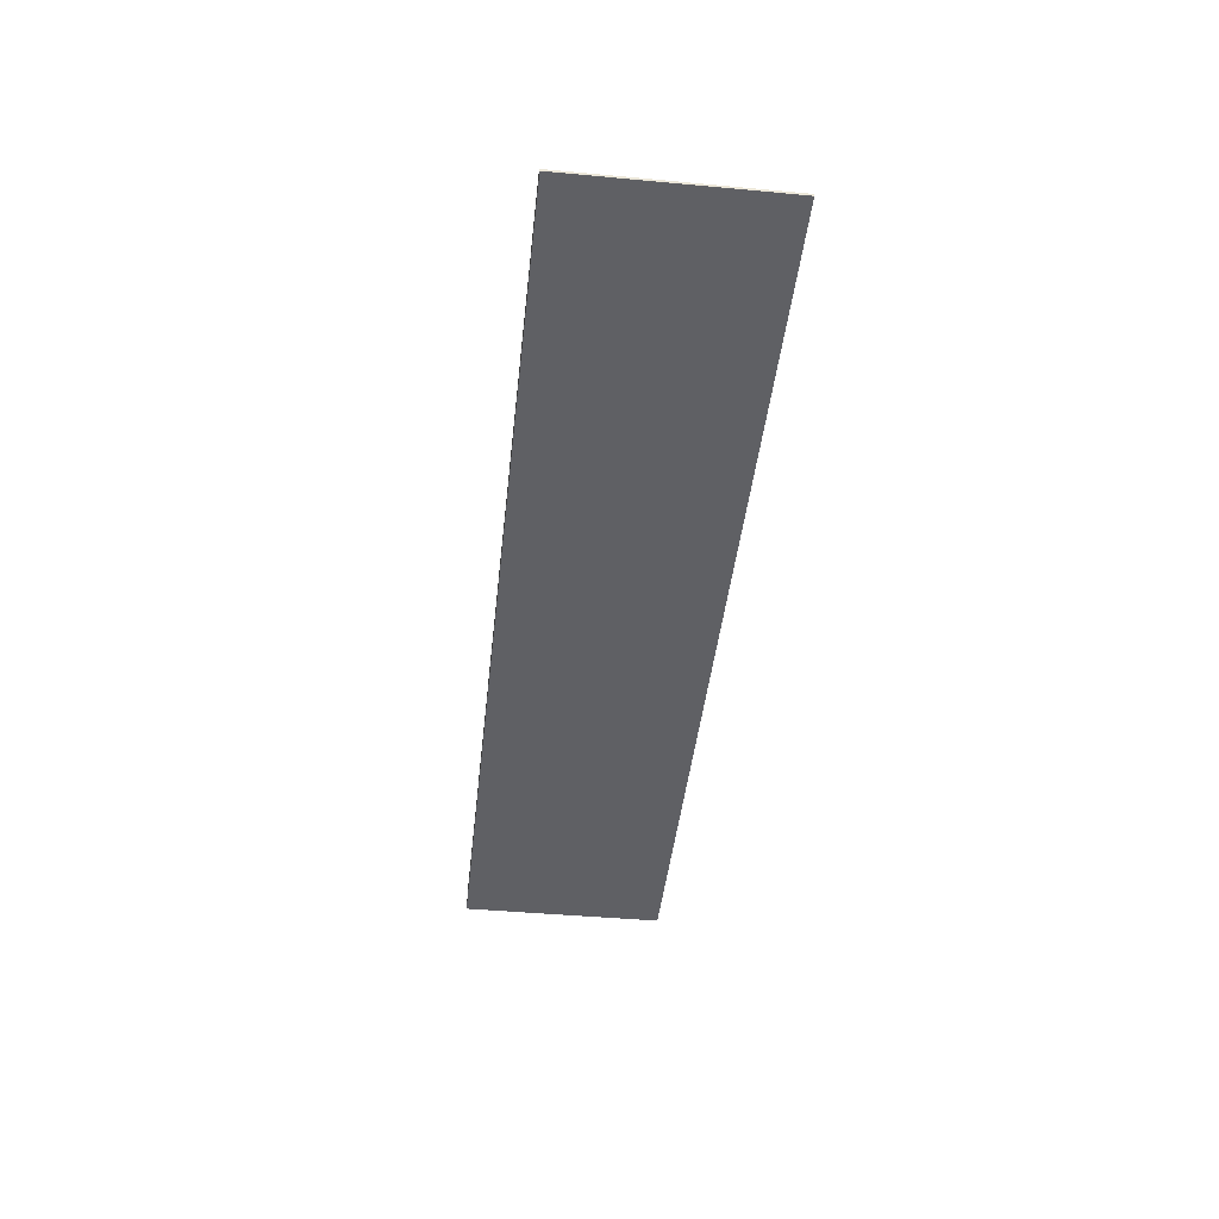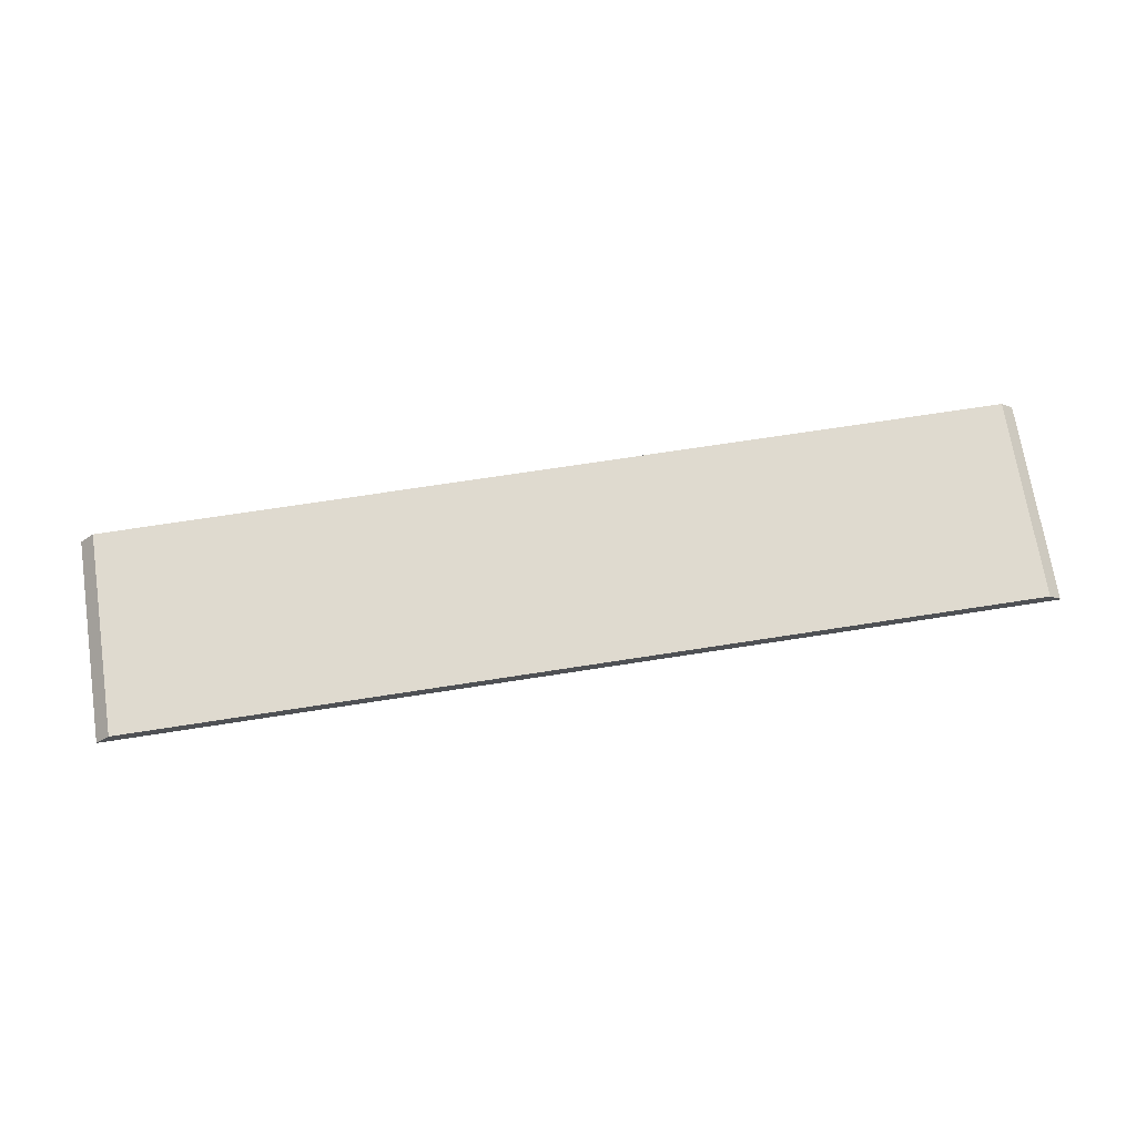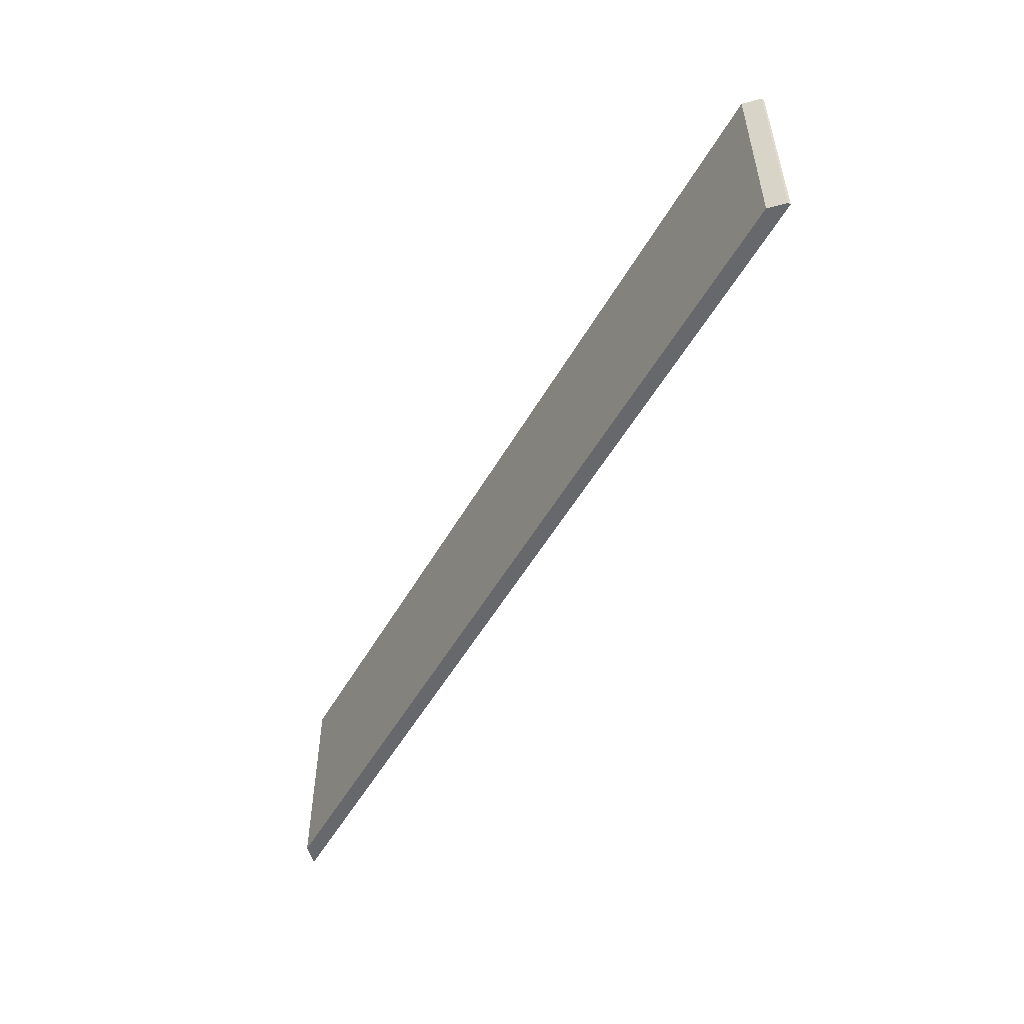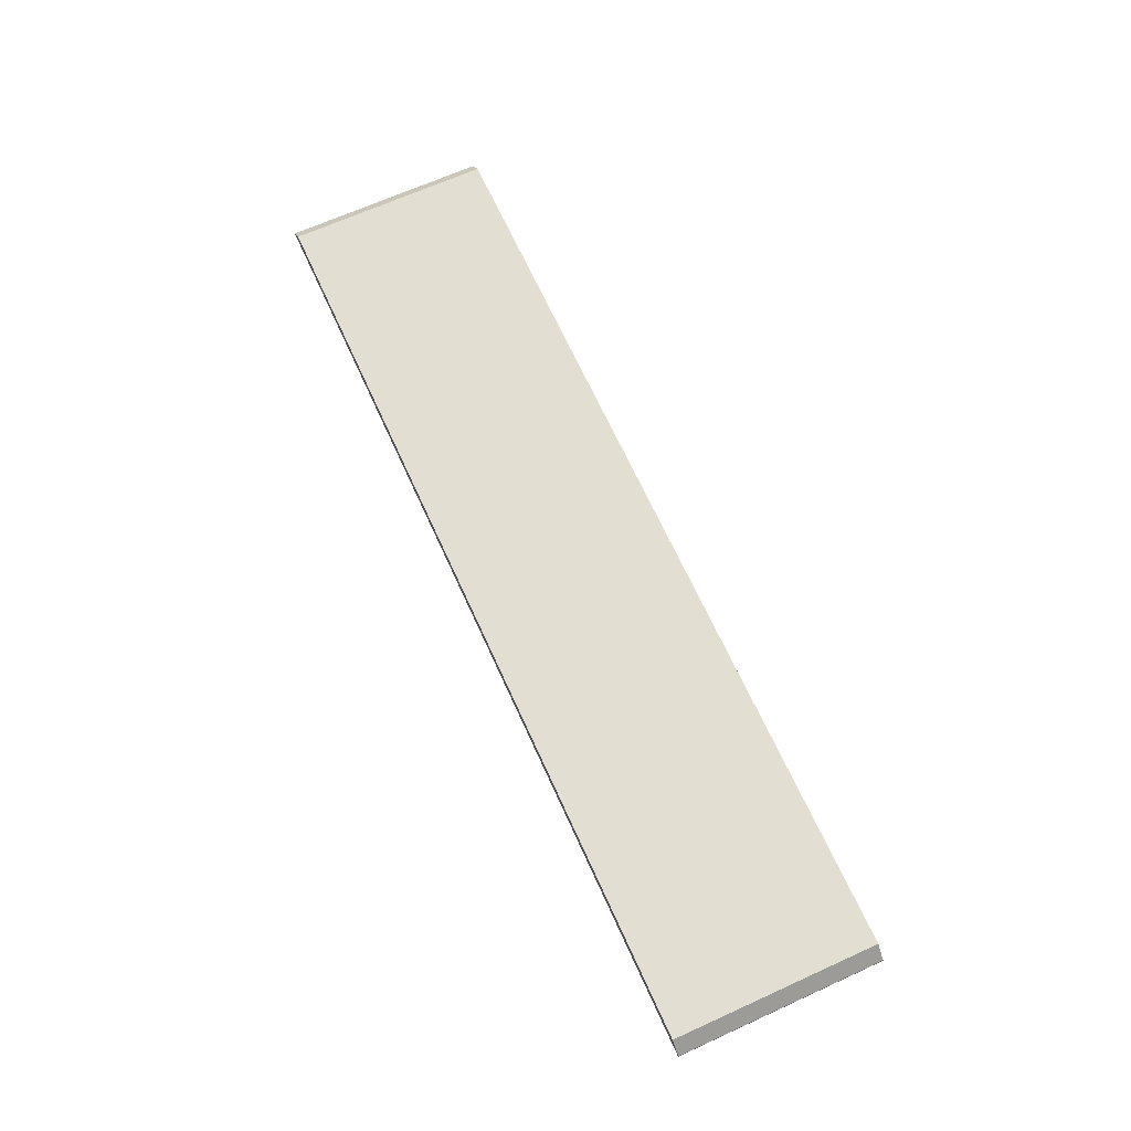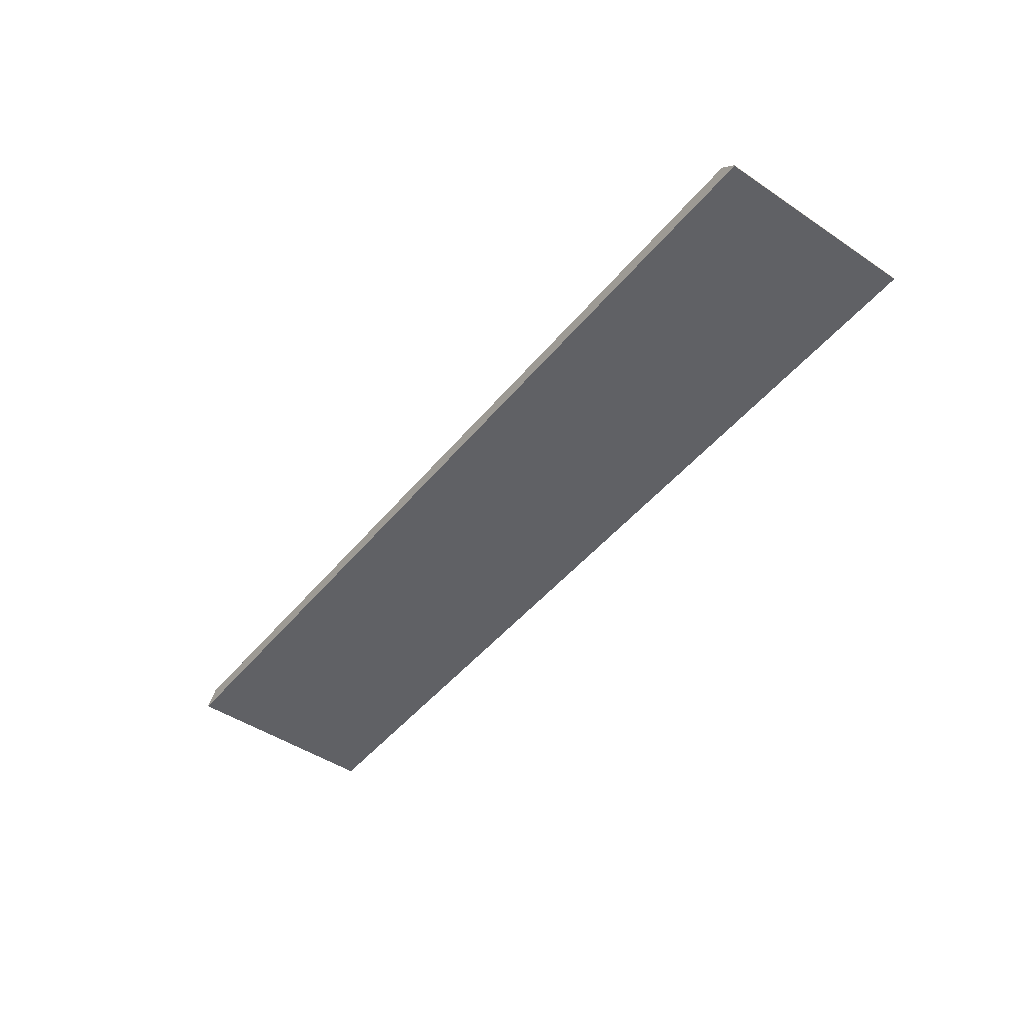
<metadata>
{"format":"obj","ext":"obj","renderer":"f3d","projection":"perspective","resolution":1024,"background":"white","views":[{"elev":-43.6,"azim":-96.2,"up":"+Y"},{"elev":70.8,"azim":171.2,"up":"+Y"},{"elev":-52.5,"azim":-119.1,"up":"+Z"},{"elev":67.4,"azim":-114.4,"up":"+Y"},{"elev":-47.1,"azim":52.8,"up":"+Y"}]}
</metadata>
<code>
g default
v -13.52 -11.4 -30
v -13.92 -11.8 -30
v 13.52 -11.4 -30
v -13.92 -11.87 -30
v 13.97 -11.87 -30
v 13.97 -11.84 -30
v 0.02602 -11.63 -30
v -13.92 -11.8 -23.89
v -13.88 -11.75 -23.89
v -13.92 -11.8 -23.89
v -13.92 -11.86 -23.89
v -13.92 -11.87 -23.89
v -13.43 -11.87 -23.89
v -13.41 -11.87 -23.89
v -13.32 -11.87 -23.89
v -13.25 -11.87 -23.89
v -13.24 -11.87 -23.89
v -13.23 -11.87 -23.89
v -13.21 -11.87 -23.89
v -13.2 -11.87 -23.89
v -13.19 -11.87 -23.89
v -13.18 -11.87 -23.89
v -13.16 -11.87 -23.89
v -13.15 -11.87 -23.89
v -13.13 -11.87 -23.89
v -13.12 -11.87 -23.89
v -13.1 -11.87 -23.89
v -13.09 -11.87 -23.89
v -13.07 -11.87 -23.89
v -13.05 -11.87 -23.89
v -13.03 -11.87 -23.89
v -13.02 -11.87 -23.89
v -12.99 -11.87 -23.89
v -12.97 -11.87 -23.89
v -12.95 -11.87 -23.89
v -12.93 -11.87 -23.89
v -12.9 -11.87 -23.89
v -12.88 -11.87 -23.89
v -12.85 -11.87 -23.89
v -12.83 -11.87 -23.89
v -12.79 -11.87 -23.89
v -12.77 -11.87 -23.89
v -12.73 -11.87 -23.89
v -12.7 -11.87 -23.89
v -12.65 -11.87 -23.89
v -12.62 -11.87 -23.89
v -12.57 -11.87 -23.89
v -12.53 -11.87 -23.89
v -12.48 -11.87 -23.89
v -12.44 -11.87 -23.89
v -12.37 -11.87 -23.89
v -12.32 -11.87 -23.89
v -12.25 -11.87 -23.89
v -12.17 -11.87 -23.89
v -12.14 -11.87 -23.89
v -12.09 -11.87 -23.89
v -12.04 -11.87 -23.89
v -11.98 -11.87 -23.89
v -11.92 -11.87 -23.89
v -11.86 -11.87 -23.89
v -11.79 -11.87 -23.89
v -11.74 -11.87 -23.89
v -10.51 -11.87 -23.89
v -10.42 -11.87 -23.89
v -10.39 -11.87 -23.89
v -8.905 -11.87 -23.89
v -8.836 -11.87 -23.89
v -8.776 -11.87 -23.89
v -1.03 -11.87 -23.89
v -0.9428 -11.87 -23.89
v -0.867 -11.87 -23.89
v -0.8063 -11.87 -23.89
v -0.7623 -11.87 -23.89
v 1.133 -11.87 -23.89
v 11.45 -11.87 -23.89
v 11.49 -11.87 -23.89
v 11.53 -11.87 -23.89
v 11.57 -11.87 -23.89
v 11.61 -11.87 -23.89
v 11.65 -11.87 -23.89
v 11.68 -11.87 -23.89
v 11.71 -11.87 -23.89
v 11.72 -11.87 -23.89
v 11.75 -11.87 -23.89
v 12.22 -11.87 -23.89
v 12.3 -11.87 -23.89
v 12.35 -11.87 -23.89
v 12.42 -11.87 -23.89
v 12.46 -11.87 -23.89
v 12.52 -11.87 -23.89
v 12.56 -11.87 -23.89
v 12.61 -11.87 -23.89
v 12.65 -11.87 -23.89
v 12.69 -11.87 -23.89
v 12.72 -11.87 -23.89
v 12.76 -11.87 -23.89
v 12.79 -11.87 -23.89
v 12.83 -11.87 -23.89
v 12.85 -11.87 -23.89
v 12.88 -11.87 -23.89
v 12.91 -11.87 -23.89
v 12.93 -11.87 -23.89
v 12.96 -11.87 -23.89
v 12.98 -11.87 -23.89
v 13 -11.87 -23.89
v 13.02 -11.87 -23.89
v 13.04 -11.87 -23.89
v 13.06 -11.87 -23.89
v 13.08 -11.87 -23.89
v 13.1 -11.87 -23.89
v 13.12 -11.87 -23.89
v 13.13 -11.87 -23.89
v 13.15 -11.87 -23.89
v 13.16 -11.87 -23.89
v 13.18 -11.87 -23.89
v 13.19 -11.87 -23.89
v 13.21 -11.87 -23.89
v 13.22 -11.87 -23.89
v 13.23 -11.87 -23.89
v 13.25 -11.87 -23.89
v 13.26 -11.87 -23.89
v 13.27 -11.87 -23.89
v 13.34 -11.87 -23.89
v 13.44 -11.87 -23.89
v 13.97 -11.87 -23.89
v 13.97 -11.87 -23.89
v 13.97 -11.84 -23.89
v 13.97 -11.84 -23.89
v 13.92 -11.8 -23.89
v 13.57 -11.44 -23.89
v 13.52 -11.4 -23.89
v 13.09 -11.4 -23.89
v 13.01 -11.4 -23.89
v 12.95 -11.4 -23.89
v 12.94 -11.4 -23.89
v 12.93 -11.4 -23.89
v 12.92 -11.4 -23.89
v 12.91 -11.4 -23.89
v 12.9 -11.4 -23.89
v 12.89 -11.4 -23.89
v 12.87 -11.4 -23.89
v 12.86 -11.4 -23.89
v 12.85 -11.4 -23.89
v 12.84 -11.4 -23.89
v 12.82 -11.4 -23.89
v 12.81 -11.4 -23.89
v 12.79 -11.4 -23.89
v 12.78 -11.4 -23.89
v 12.76 -11.4 -23.89
v 12.75 -11.4 -23.89
v 12.73 -11.4 -23.89
v 12.71 -11.4 -23.89
v 12.69 -11.4 -23.89
v 12.67 -11.4 -23.89
v 12.65 -11.4 -23.89
v 12.63 -11.4 -23.89
v 12.61 -11.4 -23.89
v 12.59 -11.4 -23.89
v 12.56 -11.4 -23.89
v 12.53 -11.4 -23.89
v 12.5 -11.4 -23.89
v 12.47 -11.4 -23.89
v 12.44 -11.4 -23.89
v 12.41 -11.4 -23.89
v 12.37 -11.4 -23.89
v 12.33 -11.4 -23.89
v 12.29 -11.4 -23.89
v 12.25 -11.4 -23.89
v 12.2 -11.4 -23.89
v 12.15 -11.4 -23.89
v 12.09 -11.4 -23.89
v 11.7 -11.4 -23.89
v 11.68 -11.4 -23.89
v 11.67 -11.4 -23.89
v 11.64 -11.4 -23.89
v 11.61 -11.4 -23.89
v 11.58 -11.4 -23.89
v 11.54 -11.4 -23.89
v 11.5 -11.4 -23.89
v 11.45 -11.4 -23.89
v 11.42 -11.4 -23.89
v 1.102 -11.4 -23.89
v -0.7351 -11.4 -23.89
v -0.7789 -11.4 -23.89
v -0.8389 -11.4 -23.89
v -0.9137 -11.4 -23.89
v -0.9993 -11.4 -23.89
v -8.679 -11.4 -23.89
v -8.739 -11.4 -23.89
v -8.807 -11.4 -23.89
v -10.29 -11.4 -23.89
v -10.33 -11.4 -23.89
v -10.42 -11.4 -23.89
v -11.64 -11.4 -23.89
v -11.7 -11.4 -23.89
v -11.76 -11.4 -23.89
v -11.82 -11.4 -23.89
v -11.88 -11.4 -23.89
v -11.94 -11.4 -23.89
v -11.99 -11.4 -23.89
v -12.03 -11.4 -23.89
v -12.06 -11.4 -23.89
v -12.13 -11.4 -23.89
v -12.19 -11.4 -23.89
v -12.23 -11.4 -23.89
v -12.29 -11.4 -23.89
v -12.32 -11.4 -23.89
v -12.37 -11.4 -23.89
v -12.4 -11.4 -23.89
v -12.44 -11.4 -23.89
v -12.47 -11.4 -23.89
v -12.5 -11.4 -23.89
v -12.53 -11.4 -23.89
v -12.56 -11.4 -23.89
v -12.58 -11.4 -23.89
v -12.61 -11.4 -23.89
v -12.63 -11.4 -23.89
v -12.65 -11.4 -23.89
v -12.67 -11.4 -23.89
v -12.7 -11.4 -23.89
v -12.71 -11.4 -23.89
v -12.73 -11.4 -23.89
v -12.75 -11.4 -23.89
v -12.77 -11.4 -23.89
v -12.78 -11.4 -23.89
v -12.8 -11.4 -23.89
v -12.81 -11.4 -23.89
v -12.83 -11.4 -23.89
v -12.84 -11.4 -23.89
v -12.85 -11.4 -23.89
v -12.86 -11.4 -23.89
v -12.88 -11.4 -23.89
v -12.89 -11.4 -23.89
v -12.9 -11.4 -23.89
v -12.91 -11.4 -23.89
v -12.92 -11.4 -23.89
v -12.93 -11.4 -23.89
v -12.94 -11.4 -23.89
v -12.95 -11.4 -23.89
v -12.96 -11.4 -23.89
v -13.02 -11.4 -23.89
v -13.1 -11.4 -23.89
v -13.52 -11.4 -23.89
v -13.56 -11.44 -23.89
g polySurface68 pasted__Body1
f 2 8 9
f 1 2 244
f 244 2 9
f 1 202 201
f 1 201 200
f 1 190 189
f 1 189 188
f 1 210 209
f 1 209 208
f 1 218 217
f 1 217 216
f 1 226 225
f 1 225 224
f 1 234 233
f 1 233 232
f 3 135 134
f 3 134 133
f 3 163 162
f 3 162 161
f 3 155 154
f 3 154 153
f 3 147 146
f 3 146 145
f 3 139 138
f 3 138 137
f 3 132 131
f 3 170 169
f 3 169 168
f 1 194 193
f 1 193 192
f 1 199 198
f 1 198 197
f 1 196 195
f 4 12 11
f 5 82 81
f 5 81 80
f 5 79 78
f 5 78 77
f 5 76 75
f 5 75 74
f 4 5 73
f 5 74 73
f 4 73 72
f 4 72 71
f 4 70 69
f 4 69 68
f 4 48 47
f 4 40 39
f 4 32 31
f 4 24 23
f 4 15 14
f 4 14 13
f 5 87 86
f 5 95 94
f 5 103 102
f 5 111 110
f 5 119 118
f 5 124 123
f 5 123 122
f 4 67 66
f 4 66 65
f 4 30 29
f 4 29 28
f 4 38 37
f 4 37 36
f 4 46 45
f 4 45 44
f 4 63 62
f 4 62 61
f 4 60 59
f 4 59 58
f 4 57 56
f 4 56 55
f 4 54 53
f 4 53 52
f 5 101 100
f 5 100 99
f 5 109 108
f 5 108 107
f 5 117 116
f 5 116 115
f 4 2 7
f 7 2 1
f 7 1 3
f 3 6 7
f 7 6 5
f 7 5 4
f 5 6 126
f 126 6 127
f 244 243 1
f 204 203 1
f 205 204 1
f 203 202 1
f 191 190 1
f 212 211 1
f 213 212 1
f 211 210 1
f 220 219 1
f 221 220 1
f 219 218 1
f 228 227 1
f 229 228 1
f 227 226 1
f 236 235 1
f 237 236 1
f 235 234 1
f 136 135 3
f 172 171 3
f 173 172 3
f 174 173 3
f 175 174 3
f 176 175 3
f 177 176 3
f 178 177 3
f 179 178 3
f 180 179 3
f 181 180 3
f 182 181 3
f 3 1 182
f 183 182 1
f 184 183 1
f 185 184 1
f 186 185 1
f 187 186 1
f 188 187 1
f 165 164 3
f 166 165 3
f 164 163 3
f 157 156 3
f 158 157 3
f 156 155 3
f 149 148 3
f 150 149 3
f 148 147 3
f 141 140 3
f 142 141 3
f 140 139 3
f 133 132 3
f 171 170 3
f 238 237 1
f 239 238 1
f 230 229 1
f 231 230 1
f 222 221 1
f 223 222 1
f 214 213 1
f 215 214 1
f 206 205 1
f 207 206 1
f 195 194 1
f 192 191 1
f 200 199 1
f 197 196 1
f 241 240 1
f 242 241 1
f 243 242 1
f 167 166 3
f 168 167 3
f 159 158 3
f 160 159 3
f 151 150 3
f 152 151 3
f 143 142 3
f 144 143 3
f 137 136 3
f 145 144 3
f 153 152 3
f 161 160 3
f 240 239 1
f 232 231 1
f 224 223 1
f 216 215 1
f 208 207 1
f 10 8 2
f 11 10 4
f 4 10 2
f 84 83 5
f 85 84 5
f 83 82 5
f 80 79 5
f 77 76 5
f 71 70 4
f 49 48 4
f 50 49 4
f 41 40 4
f 42 41 4
f 33 32 4
f 34 33 4
f 25 24 4
f 26 25 4
f 17 16 4
f 18 17 4
f 16 15 4
f 22 21 4
f 23 22 4
f 88 87 5
f 89 88 5
f 91 90 5
f 92 91 5
f 93 92 5
f 96 95 5
f 97 96 5
f 104 103 5
f 105 104 5
f 112 111 5
f 113 112 5
f 120 119 5
f 121 120 5
f 125 124 5
f 122 121 5
f 114 113 5
f 115 114 5
f 106 105 5
f 107 106 5
f 98 97 5
f 99 98 5
f 90 89 5
f 68 67 4
f 31 30 4
f 39 38 4
f 47 46 4
f 64 63 4
f 61 60 4
f 58 57 4
f 55 54 4
f 65 64 4
f 51 50 4
f 52 51 4
f 43 42 4
f 44 43 4
f 35 34 4
f 36 35 4
f 27 26 4
f 28 27 4
f 19 18 4
f 20 19 4
f 86 85 5
f 94 93 5
f 102 101 5
f 110 109 5
f 118 117 5
f 21 20 4
f 13 12 4
f 129 128 6
f 130 129 3
f 3 129 6
f 131 130 3
f 128 127 6
f 126 125 5
f 125 126 124
f 12 13 11
f 11 13 10
f 126 127 124
f 127 128 124
f 128 129 124
f 129 130 124
f 10 13 8
f 8 13 9
f 9 13 244
f 13 14 244
f 124 130 123
f 130 131 123
f 131 132 123
f 123 132 122
f 122 132 121
f 121 132 120
f 120 132 119
f 119 132 118
f 118 132 117
f 117 132 116
f 116 132 115
f 115 132 114
f 114 132 113
f 113 132 112
f 112 132 111
f 111 132 110
f 110 132 109
f 132 133 109
f 109 133 108
f 108 133 107
f 107 133 106
f 106 133 105
f 133 134 105
f 105 134 104
f 104 134 103
f 103 134 102
f 134 135 102
f 135 136 102
f 102 136 101
f 136 137 101
f 137 138 101
f 138 139 101
f 101 139 100
f 139 140 100
f 140 141 100
f 100 141 99
f 141 142 99
f 142 143 99
f 99 143 98
f 143 144 98
f 144 145 98
f 98 145 97
f 145 146 97
f 146 147 97
f 147 148 97
f 97 148 96
f 148 149 96
f 149 150 96
f 96 150 95
f 150 151 95
f 151 152 95
f 95 152 94
f 152 153 94
f 153 154 94
f 94 154 93
f 154 155 93
f 155 156 93
f 93 156 92
f 156 157 92
f 92 157 91
f 157 158 91
f 158 159 91
f 91 159 90
f 159 160 90
f 160 161 90
f 90 161 89
f 161 162 89
f 162 163 89
f 89 163 88
f 163 164 88
f 88 164 87
f 164 165 87
f 165 166 87
f 87 166 86
f 166 167 86
f 86 167 85
f 167 168 85
f 168 169 85
f 85 169 84
f 169 170 84
f 170 171 84
f 171 172 84
f 84 172 83
f 83 172 82
f 82 172 81
f 172 173 81
f 81 173 80
f 173 174 80
f 174 175 80
f 80 175 79
f 175 176 79
f 176 177 79
f 79 177 78
f 177 178 78
f 78 178 77
f 178 179 77
f 77 179 76
f 179 180 76
f 76 180 75
f 180 181 75
f 75 181 74
f 181 182 74
f 74 182 73
f 182 183 73
f 183 184 73
f 73 184 72
f 184 185 72
f 72 185 71
f 185 186 71
f 71 186 70
f 186 187 70
f 70 187 69
f 187 188 69
f 69 188 68
f 188 189 68
f 189 190 68
f 68 190 67
f 190 191 67
f 67 191 66
f 66 191 65
f 191 192 65
f 192 193 65
f 65 193 64
f 193 194 64
f 64 194 63
f 63 194 62
f 194 195 62
f 195 196 62
f 62 196 61
f 196 197 61
f 61 197 60
f 197 198 60
f 60 198 59
f 198 199 59
f 59 199 58
f 199 200 58
f 58 200 57
f 200 201 57
f 201 202 57
f 57 202 56
f 202 203 56
f 56 203 55
f 203 204 55
f 55 204 54
f 54 204 53
f 204 205 53
f 205 206 53
f 53 206 52
f 206 207 52
f 207 208 52
f 52 208 51
f 208 209 51
f 51 209 50
f 209 210 50
f 50 210 49
f 210 211 49
f 211 212 49
f 49 212 48
f 212 213 48
f 213 214 48
f 48 214 47
f 214 215 47
f 47 215 46
f 215 216 46
f 216 217 46
f 46 217 45
f 217 218 45
f 45 218 44
f 218 219 44
f 219 220 44
f 220 221 44
f 44 221 43
f 221 222 43
f 43 222 42
f 222 223 42
f 223 224 42
f 42 224 41
f 224 225 41
f 225 226 41
f 41 226 40
f 226 227 40
f 227 228 40
f 40 228 39
f 228 229 39
f 229 230 39
f 39 230 38
f 230 231 38
f 231 232 38
f 232 233 38
f 38 233 37
f 233 234 37
f 234 235 37
f 37 235 36
f 235 236 36
f 236 237 36
f 36 237 35
f 237 238 35
f 238 239 35
f 35 239 34
f 239 240 34
f 240 241 34
f 34 241 33
f 33 241 32
f 32 241 31
f 241 242 31
f 31 242 30
f 30 242 29
f 29 242 28
f 28 242 27
f 242 243 27
f 27 243 26
f 26 243 25
f 25 243 24
f 24 243 23
f 23 243 22
f 22 243 21
f 21 243 20
f 20 243 19
f 19 243 18
f 18 243 17
f 17 243 16
f 16 243 15
f 15 243 14
f 14 243 244

</code>
